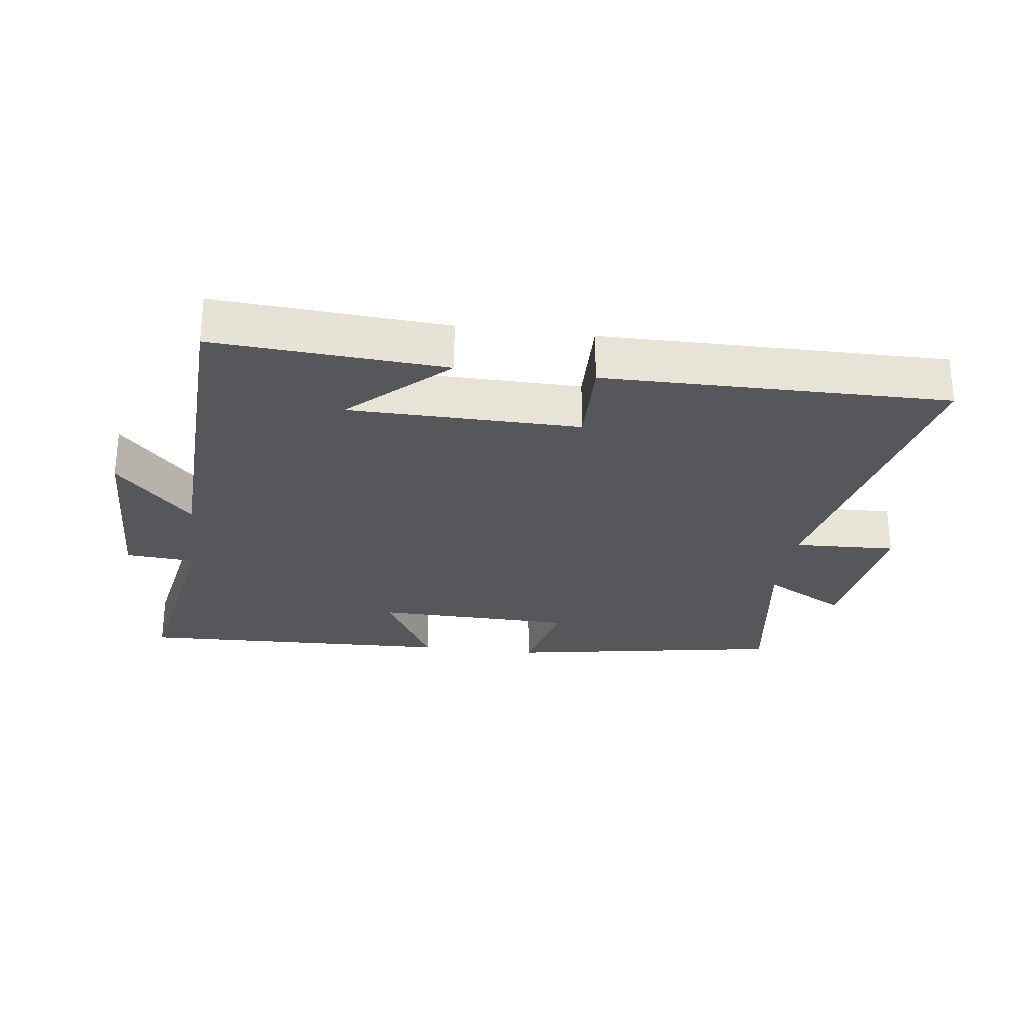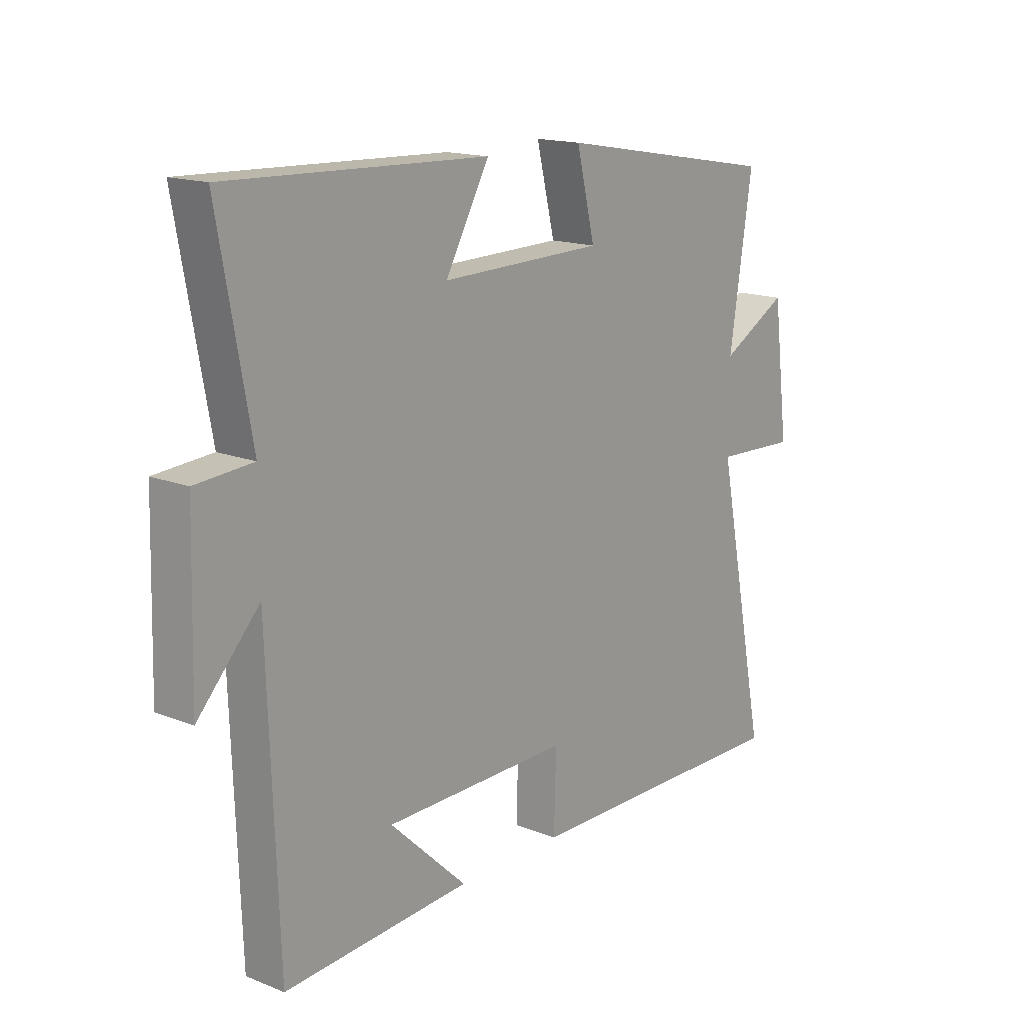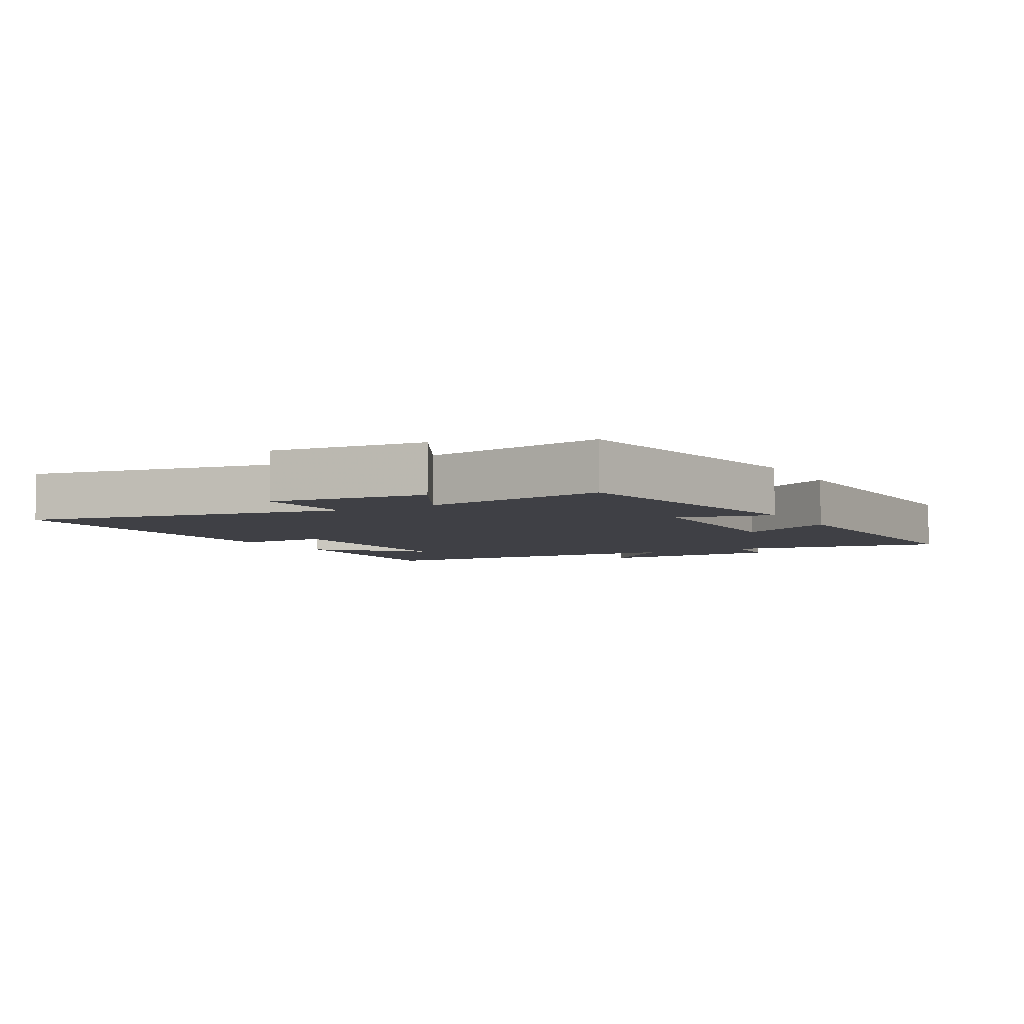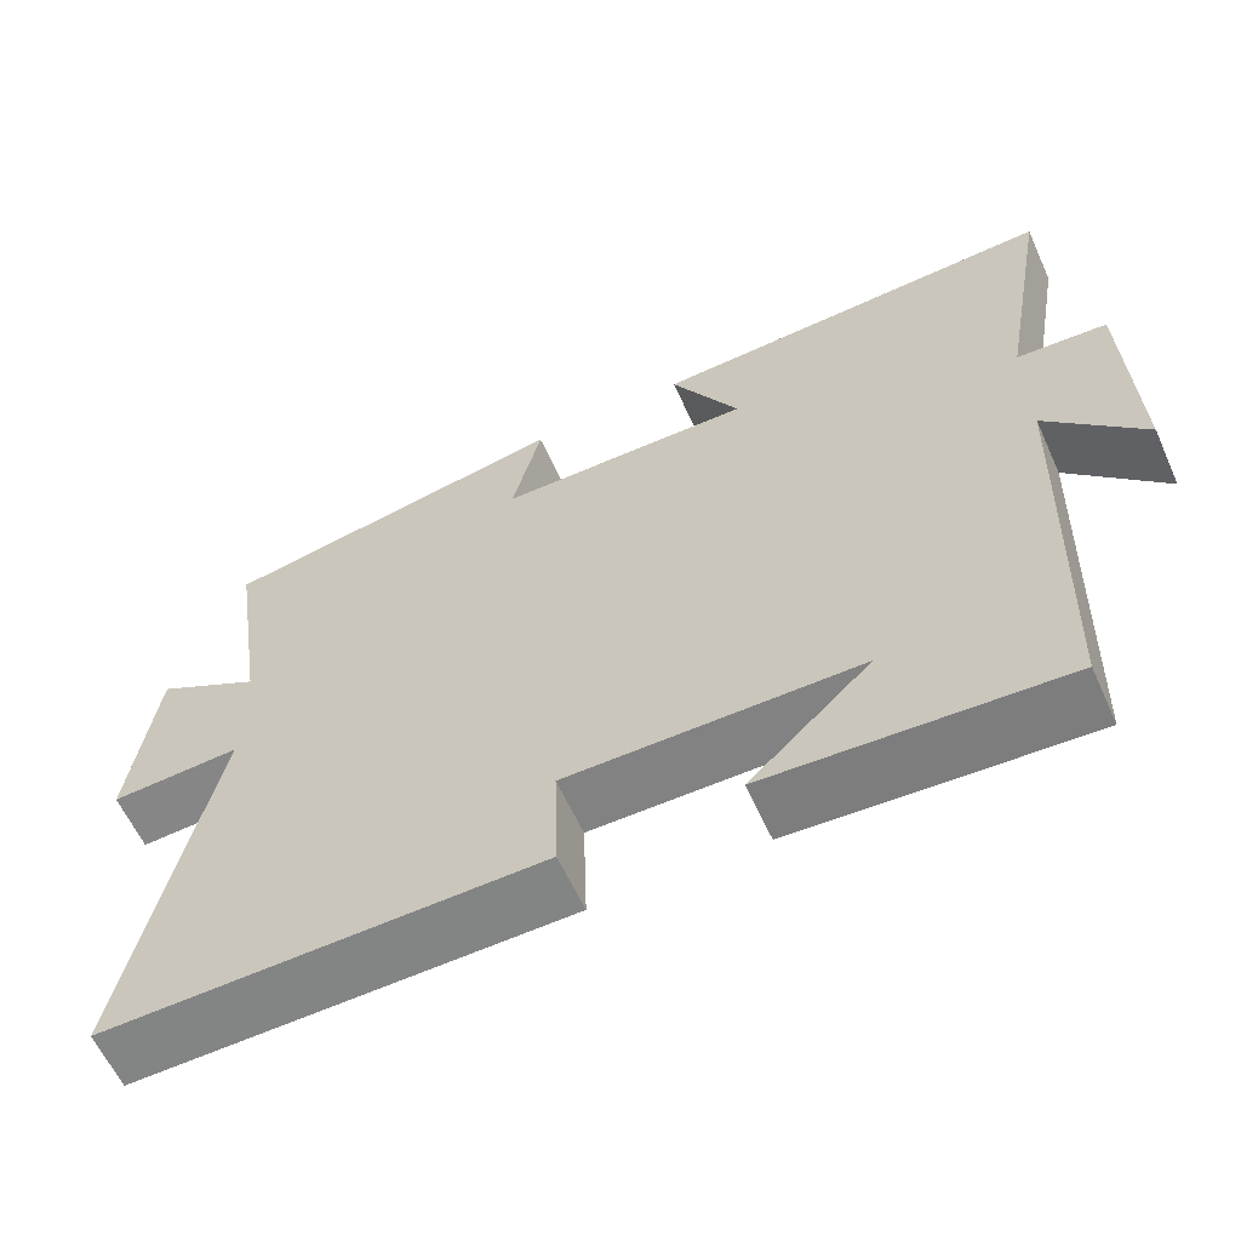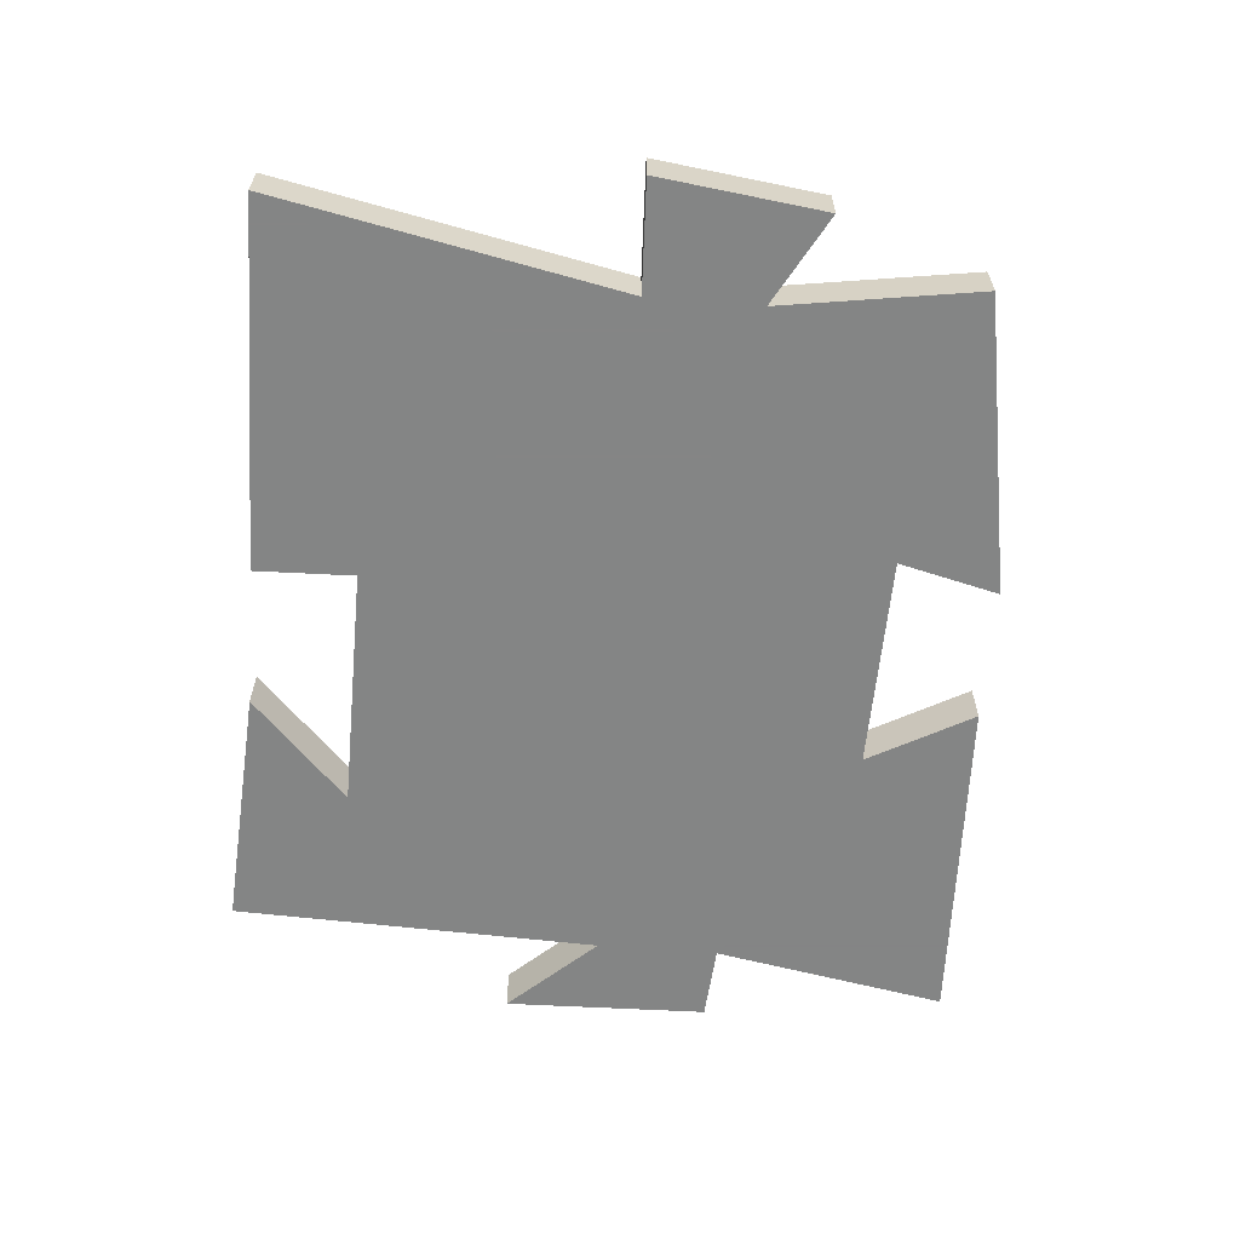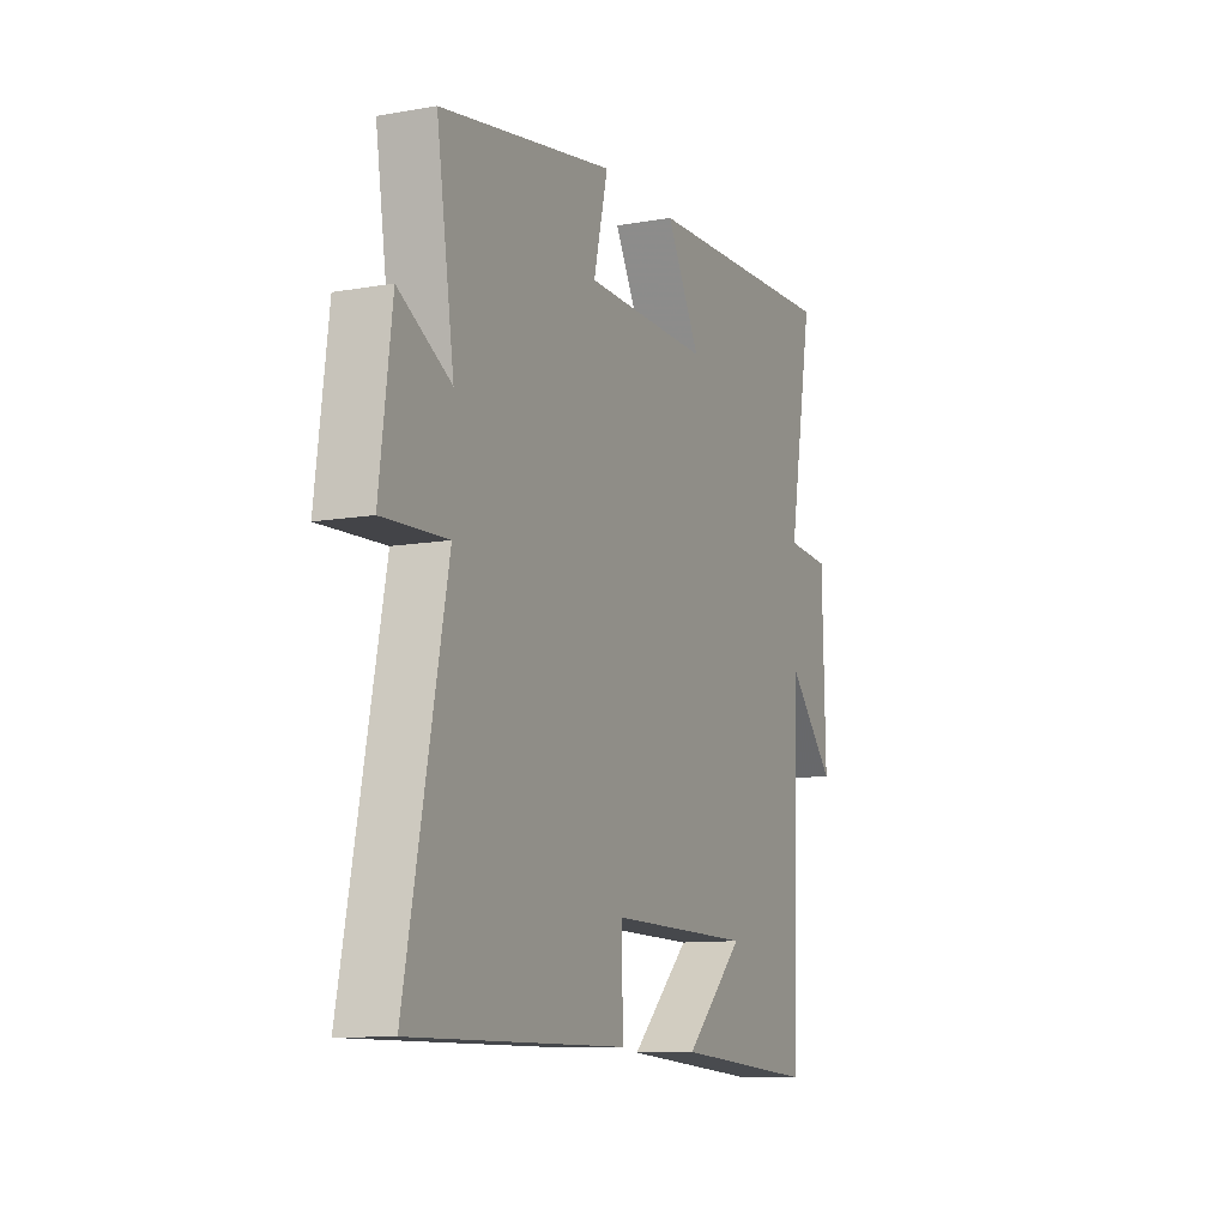
<metadata>
{"format":"obj","ext":"obj","renderer":"f3d","projection":"perspective","resolution":1024,"background":"white","views":[{"elev":-27.1,"azim":172.4,"up":"+Y"},{"elev":15.9,"azim":129.3,"up":"+Z"},{"elev":-5.2,"azim":-60.3,"up":"+Y"},{"elev":-61.0,"azim":24.4,"up":"+Z"},{"elev":-61.6,"azim":-94.6,"up":"+Y"},{"elev":-10.7,"azim":-66.3,"up":"+Z"}]}
</metadata>
<code>
v 0.481 0.07 -0.523
v 0.128 0.07 -0.5
v 0.274 0.07 -0.362
v -0.078 0.07 -0.358
v -0.074 0.07 -0.5
v -0.599 0.07 -0.505
v -0.5 0.07 -0.014
v -0.657 0.07 -0.021
v -0.627 0.07 0.215
v -0.5 0.07 0.144
v -0.543 0.07 0.426
v -0.119 0.07 0.5
v -0.154 0.07 0.356
v 0.154 0.07 0.35
v 0.071 0.07 0.5
v 0.561 0.07 0.518
v 0.5 0.07 0.181
v 0.608 0.07 0.173
v 0.616 0.07 -0.119
v 0.5 0.07 0.007
v 0.481 0 -0.523
v 0.128 0 -0.5
v 0.274 0 -0.362
v -0.078 0 -0.358
v -0.074 0 -0.5
v -0.599 0 -0.505
v -0.5 0 -0.014
v -0.657 0 -0.021
v -0.627 0 0.215
v -0.5 0 0.144
v -0.543 0 0.426
v -0.119 0 0.5
v -0.154 0 0.356
v 0.154 0 0.35
v 0.071 0 0.5
v 0.561 0 0.518
v 0.5 0 0.181
v 0.608 0 0.173
v 0.616 0 -0.119
v 0.5 0 0.007
f 17 18 19 20
f 17 20 1
f 14 15 16 17
f 13 14 17 1
f 10 11 12 13
f 7 8 9 10
f 7 10 13
f 6 7 13
f 5 6 13
f 4 5 13
f 3 4 13
f 1 2 3
f 1 3 13
f 40 39 38 37
f 21 40 37
f 37 36 35 34
f 21 37 34 33
f 33 32 31 30
f 30 29 28 27
f 33 30 27
f 33 27 26
f 33 26 25
f 33 25 24
f 33 24 23
f 23 22 21
f 33 23 21
f 1 21 22 2
f 2 22 23 3
f 3 23 24 4
f 4 24 25 5
f 5 25 26 6
f 6 26 27 7
f 7 27 28 8
f 8 28 29 9
f 9 29 30 10
f 10 30 31 11
f 11 31 32 12
f 12 32 33 13
f 13 33 34 14
f 14 34 35 15
f 15 35 36 16
f 16 36 37 17
f 17 37 38 18
f 18 38 39 19
f 19 39 40 20
f 20 40 21 1

</code>
